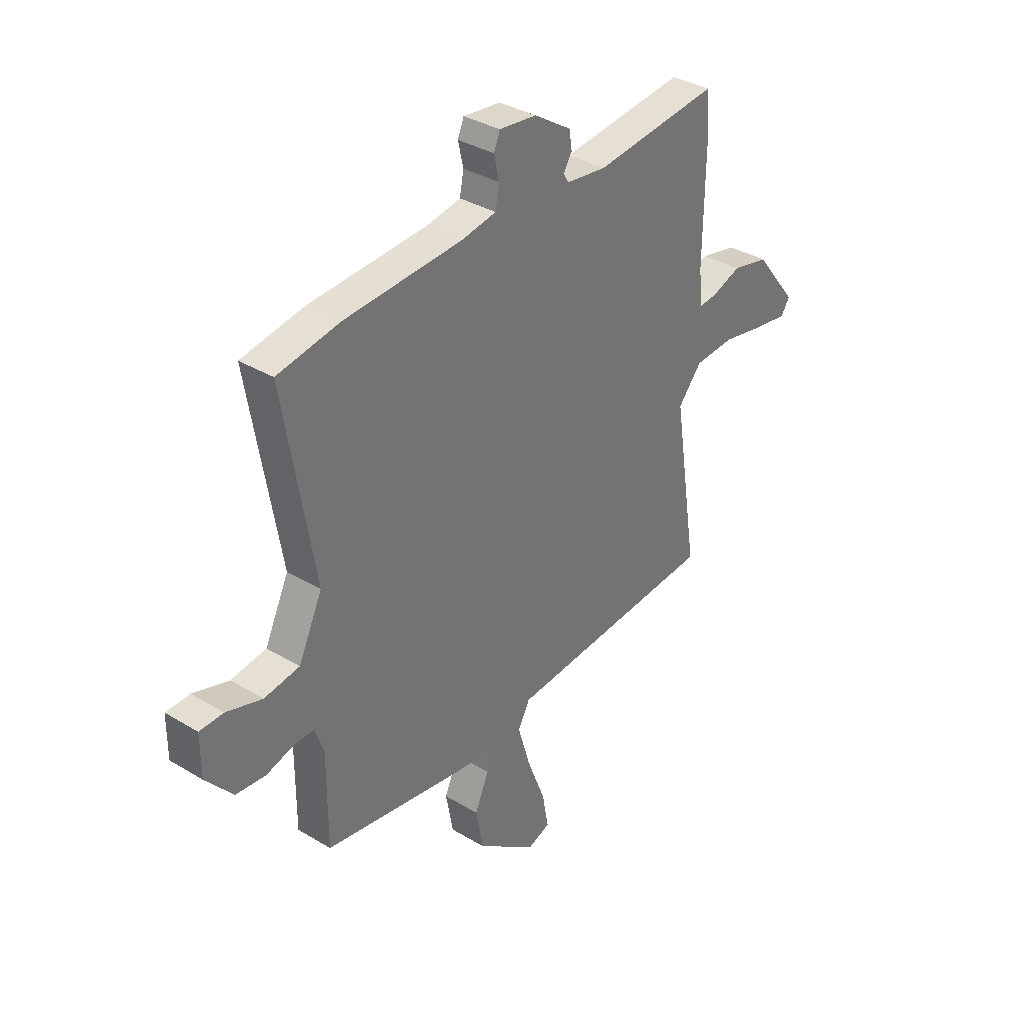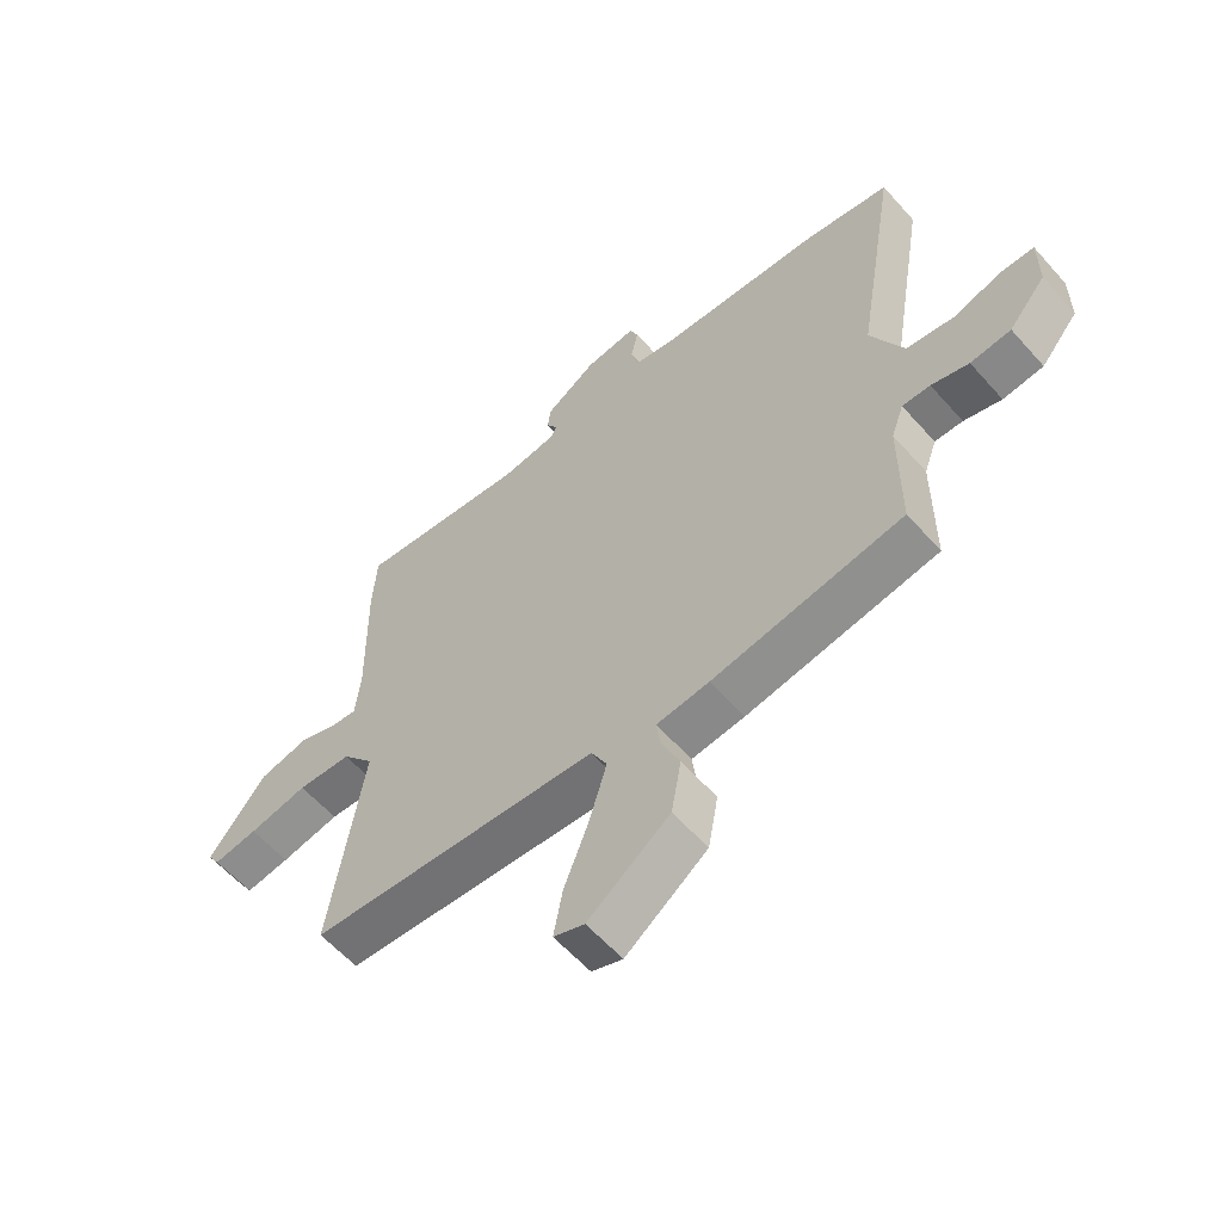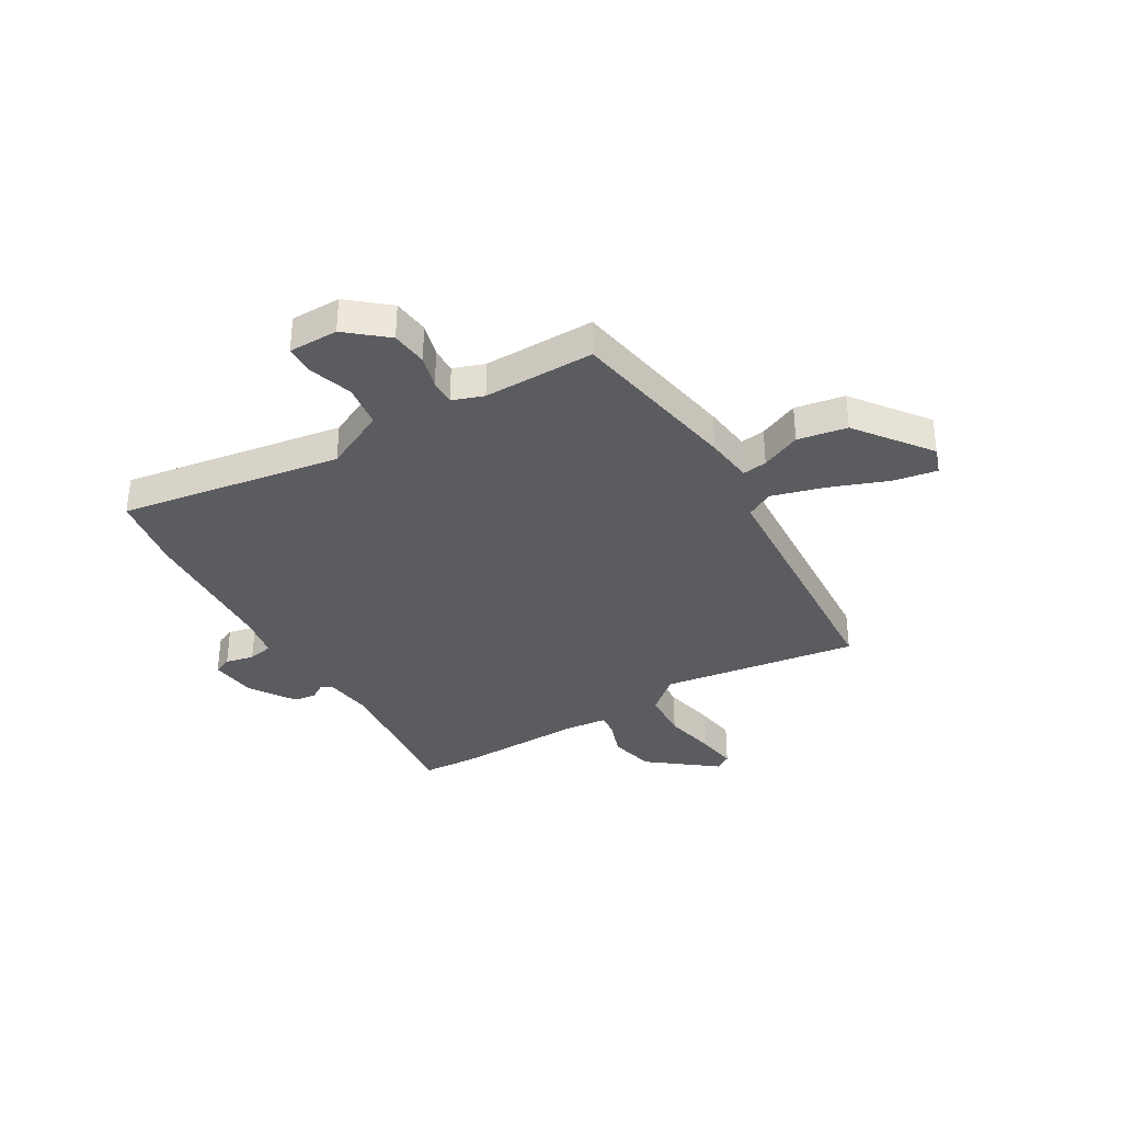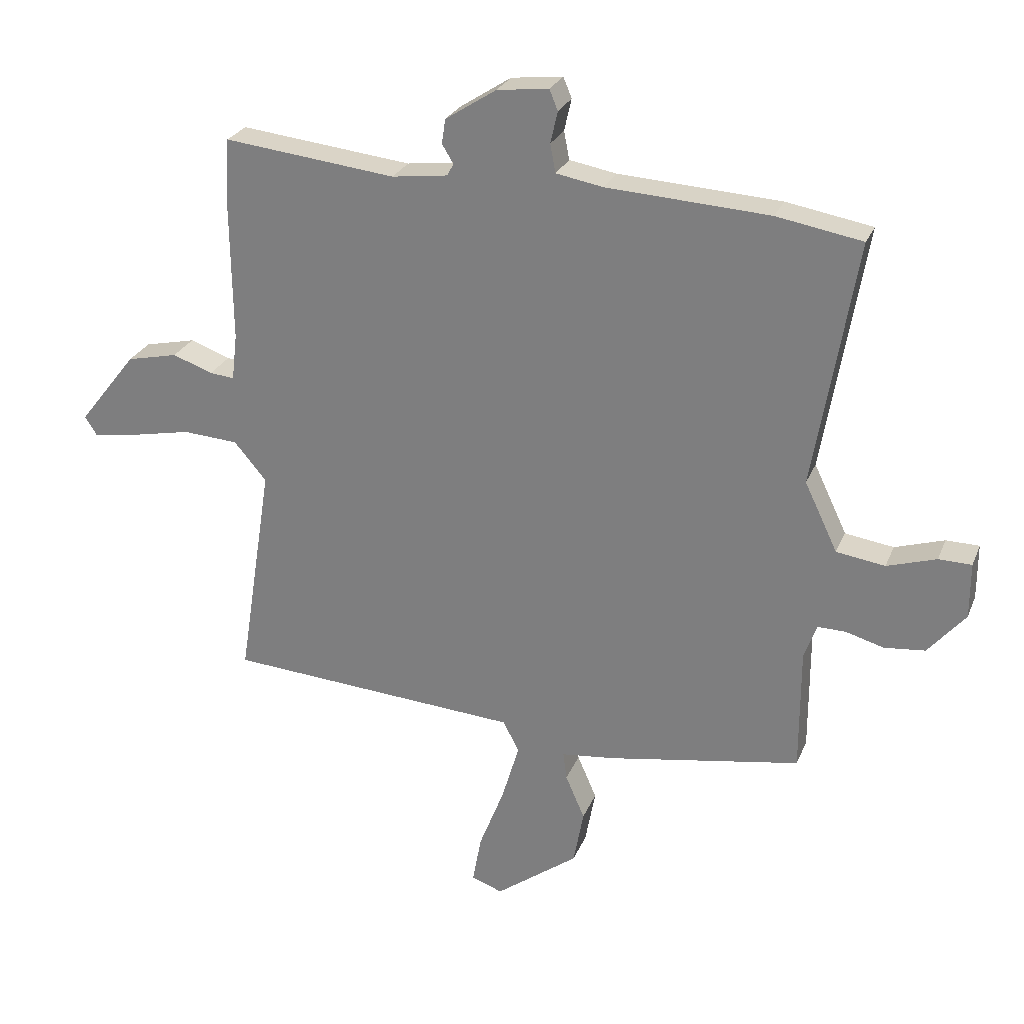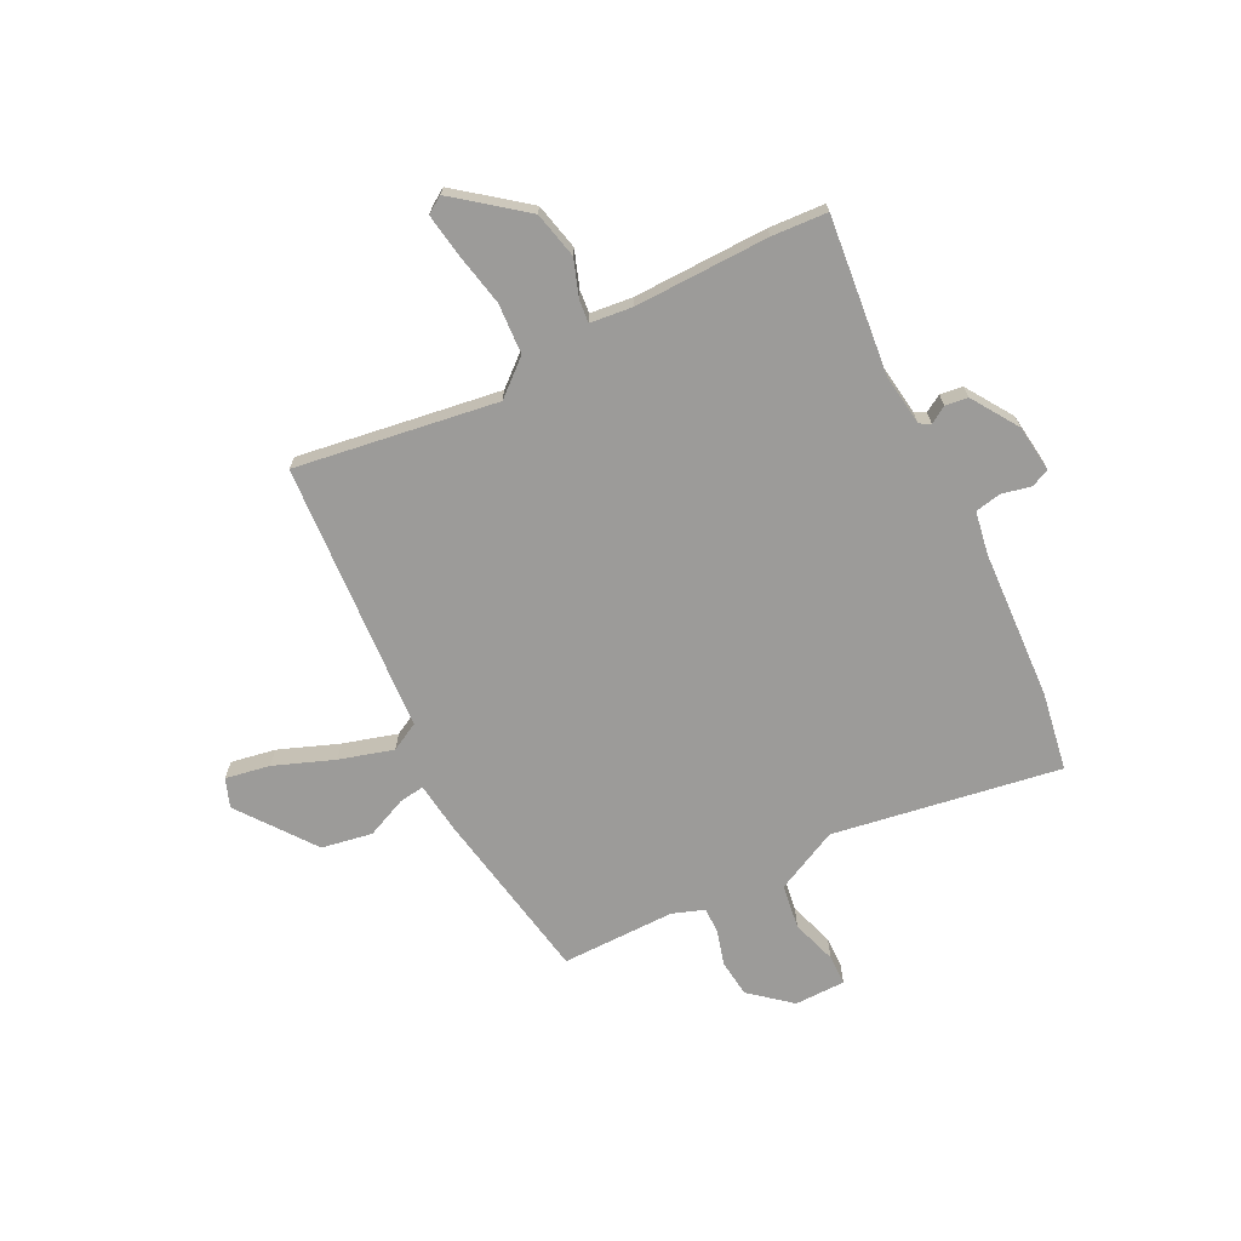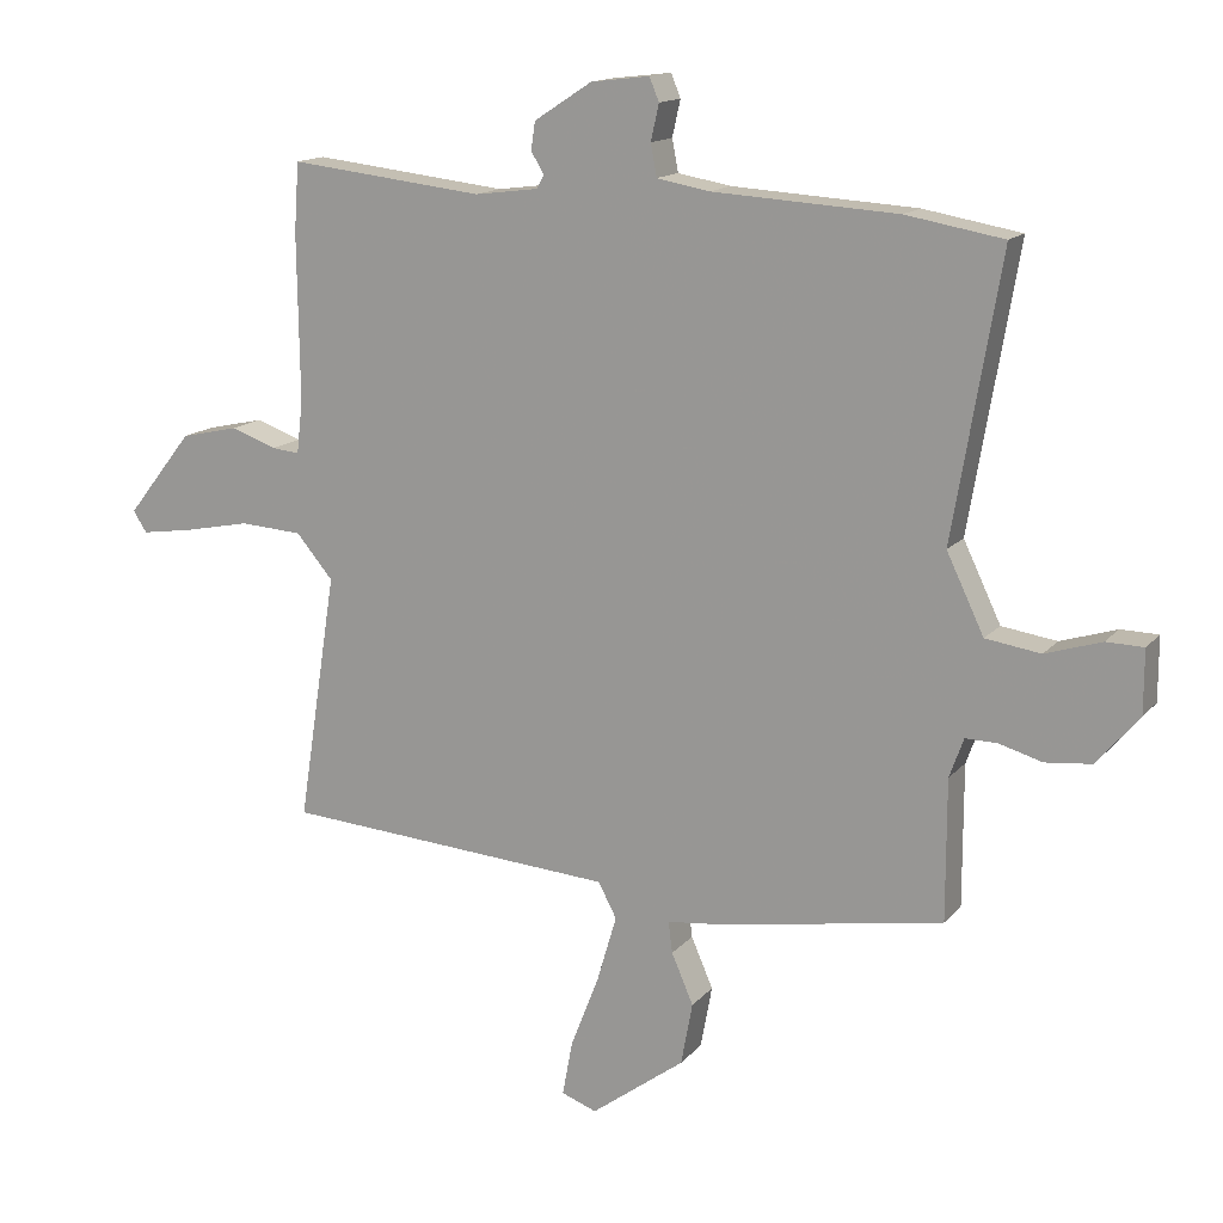
<metadata>
{"format":"obj","ext":"obj","renderer":"f3d","projection":"perspective","resolution":1024,"background":"white","views":[{"elev":35.1,"azim":128.8,"up":"+Z"},{"elev":-58.7,"azim":41.1,"up":"+Z"},{"elev":-35.2,"azim":121.0,"up":"+Y"},{"elev":26.2,"azim":18.9,"up":"+Z"},{"elev":-69.7,"azim":-63.0,"up":"+Y"},{"elev":14.6,"azim":25.4,"up":"+Z"}]}
</metadata>
<code>
v -0.504 0.07 0.442
v -0.497 0.07 0.543
v -0.211 0.07 0.511
v -0.118 0.07 0.523
v -0.107 0.07 0.543
v -0.126 0.07 0.574
v -0.12 0.07 0.615
v -0.035 0.07 0.67
v 0.051 0.07 0.68
v 0.065 0.07 0.646
v 0.053 0.07 0.593
v 0.062 0.07 0.546
v 0.14 0.07 0.532
v 0.411 0.07 0.516
v 0.554 0.07 0.491
v 0.484 0.07 0.079
v 0.539 0.07 -0.036
v 0.62 0.07 -0.048
v 0.702 0.07 -0.022
v 0.757 0.07 -0.023
v 0.757 0.07 -0.116
v 0.695 0.07 -0.189
v 0.627 0.07 -0.196
v 0.564 0.07 -0.178
v 0.517 0.07 -0.177
v 0.496 0.07 -0.235
v 0.496 0.07 -0.442
v 0.174 0.07 -0.497
v 0.085 0.07 -0.507
v 0.091 0.07 -0.553
v 0.123 0.07 -0.627
v 0.106 0.07 -0.719
v -0.032 0.07 -0.821
v -0.084 0.07 -0.802
v -0.069 0.07 -0.721
v -0.027 0.07 -0.613
v 0.002 0.07 -0.515
v -0.025 0.07 -0.464
v -0.516 0.07 -0.429
v -0.459 0.07 -0.063
v -0.513 0.07 0.001
v -0.605 0.07 0.007
v -0.705 0.07 -0.013
v -0.78 0.07 -0.024
v -0.8 0.07 0.007
v -0.703 0.07 0.13
v -0.618 0.07 0.149
v -0.551 0.07 0.125
v -0.51 0.07 0.121
v -0.501 0.07 0.198
v -0.504 0 0.442
v -0.497 0 0.543
v -0.211 0 0.511
v -0.118 0 0.523
v -0.107 0 0.543
v -0.126 0 0.574
v -0.12 0 0.615
v -0.035 0 0.67
v 0.051 0 0.68
v 0.065 0 0.646
v 0.053 0 0.593
v 0.062 0 0.546
v 0.14 0 0.532
v 0.411 0 0.516
v 0.554 0 0.491
v 0.484 0 0.079
v 0.539 0 -0.036
v 0.62 0 -0.048
v 0.702 0 -0.022
v 0.757 0 -0.023
v 0.757 0 -0.116
v 0.695 0 -0.189
v 0.627 0 -0.196
v 0.564 0 -0.178
v 0.517 0 -0.177
v 0.496 0 -0.235
v 0.496 0 -0.442
v 0.174 0 -0.497
v 0.085 0 -0.507
v 0.091 0 -0.553
v 0.123 0 -0.627
v 0.106 0 -0.719
v -0.032 0 -0.821
v -0.084 0 -0.802
v -0.069 0 -0.721
v -0.027 0 -0.613
v 0.002 0 -0.515
v -0.025 0 -0.464
v -0.516 0 -0.429
v -0.459 0 -0.063
v -0.513 0 0.001
v -0.605 0 0.007
v -0.705 0 -0.013
v -0.78 0 -0.024
v -0.8 0 0.007
v -0.703 0 0.13
v -0.618 0 0.149
v -0.551 0 0.125
v -0.51 0 0.121
v -0.501 0 0.198
f 46 47 48
f 45 46 48
f 44 45 48
f 43 44 48
f 42 43 48
f 41 42 48 49
f 40 41 49 50
f 38 39 40
f 34 35 36
f 33 34 36
f 32 33 36
f 31 32 36
f 30 31 36
f 29 30 36 37
f 29 37 38
f 28 29 38
f 27 28 38
f 26 27 38
f 22 23 24
f 21 22 24
f 20 21 24
f 19 20 24
f 18 19 24
f 17 18 24 25
f 1 2 3
f 50 1 3
f 40 50 3
f 38 40 3
f 26 38 3
f 25 26 3
f 17 25 3
f 16 17 3
f 9 10 11
f 8 9 11
f 7 8 11
f 6 7 11
f 5 6 11
f 4 5 11 12
f 16 3 4
f 15 16 4
f 14 15 4
f 13 14 4
f 4 12 13
f 98 97 96
f 98 96 95
f 98 95 94
f 98 94 93
f 98 93 92
f 99 98 92 91
f 100 99 91 90
f 90 89 88
f 86 85 84
f 86 84 83
f 86 83 82
f 86 82 81
f 86 81 80
f 87 86 80 79
f 88 87 79
f 88 79 78
f 88 78 77
f 88 77 76
f 74 73 72
f 74 72 71
f 74 71 70
f 74 70 69
f 74 69 68
f 75 74 68 67
f 53 52 51
f 53 51 100
f 53 100 90
f 53 90 88
f 53 88 76
f 53 76 75
f 53 75 67
f 53 67 66
f 61 60 59
f 61 59 58
f 61 58 57
f 61 57 56
f 61 56 55
f 62 61 55 54
f 54 53 66
f 54 66 65
f 54 65 64
f 54 64 63
f 63 62 54
f 1 51 52 2
f 2 52 53 3
f 3 53 54 4
f 4 54 55 5
f 5 55 56 6
f 6 56 57 7
f 7 57 58 8
f 8 58 59 9
f 9 59 60 10
f 10 60 61 11
f 11 61 62 12
f 12 62 63 13
f 13 63 64 14
f 14 64 65 15
f 15 65 66 16
f 16 66 67 17
f 17 67 68 18
f 18 68 69 19
f 19 69 70 20
f 20 70 71 21
f 21 71 72 22
f 22 72 73 23
f 23 73 74 24
f 24 74 75 25
f 25 75 76 26
f 26 76 77 27
f 27 77 78 28
f 28 78 79 29
f 29 79 80 30
f 30 80 81 31
f 31 81 82 32
f 32 82 83 33
f 33 83 84 34
f 34 84 85 35
f 35 85 86 36
f 36 86 87 37
f 37 87 88 38
f 38 88 89 39
f 39 89 90 40
f 40 90 91 41
f 41 91 92 42
f 42 92 93 43
f 43 93 94 44
f 44 94 95 45
f 45 95 96 46
f 46 96 97 47
f 47 97 98 48
f 48 98 99 49
f 49 99 100 50
f 50 100 51 1

</code>
